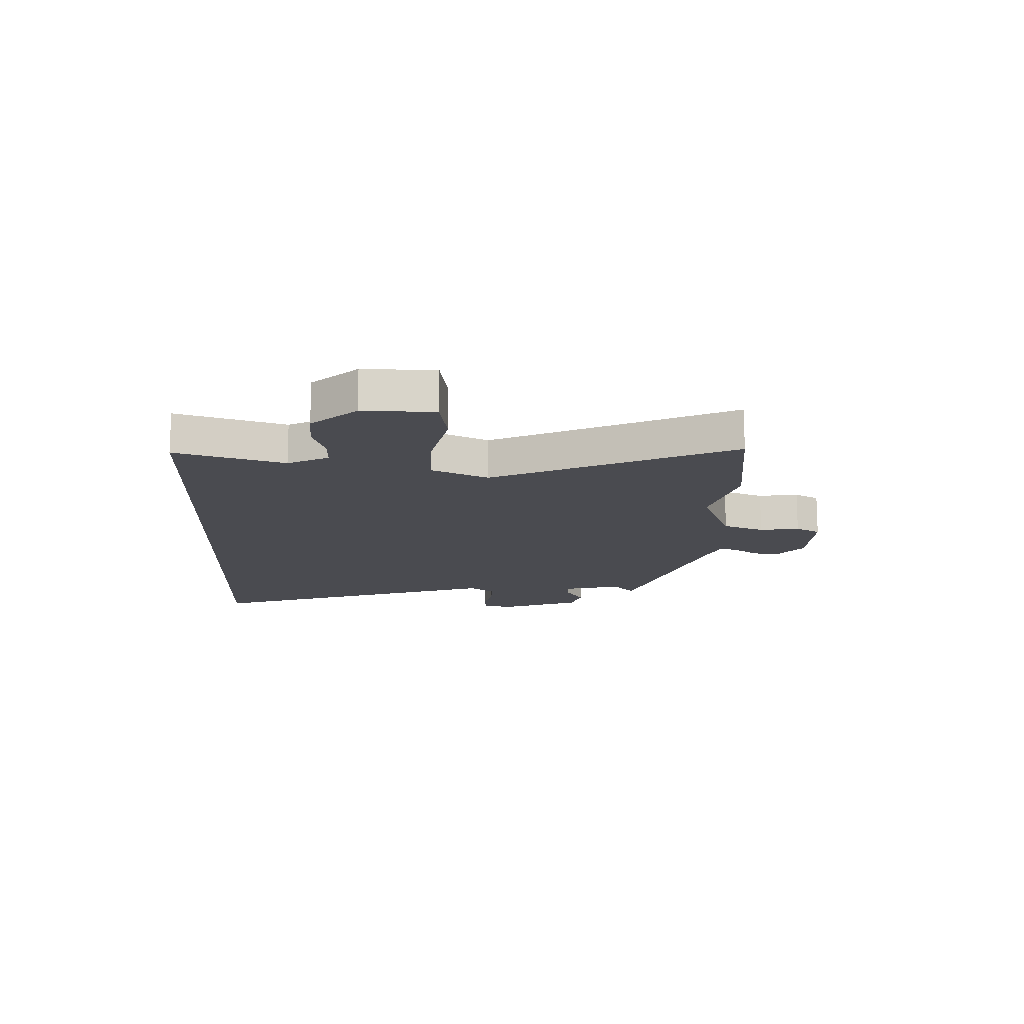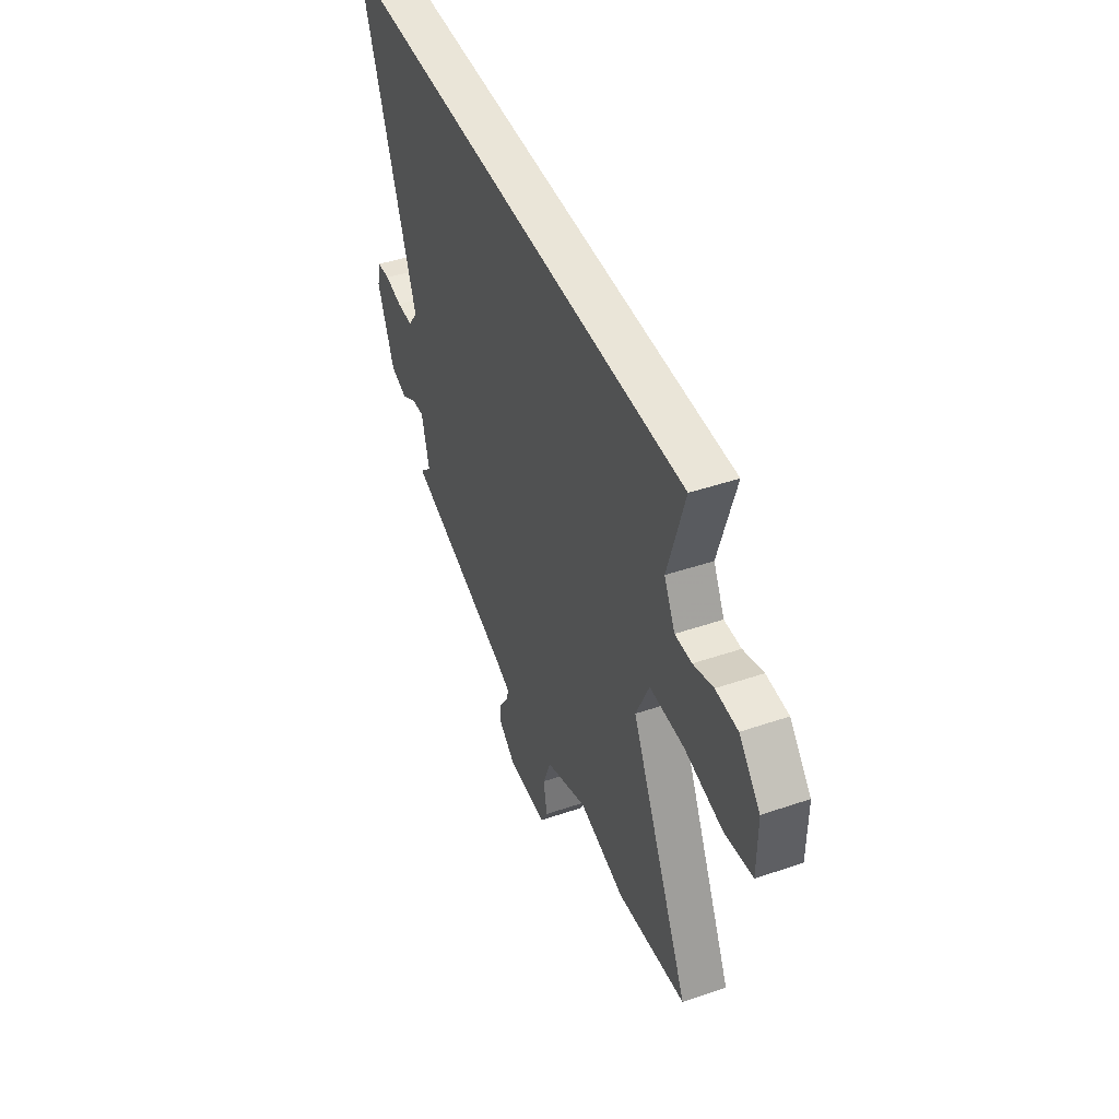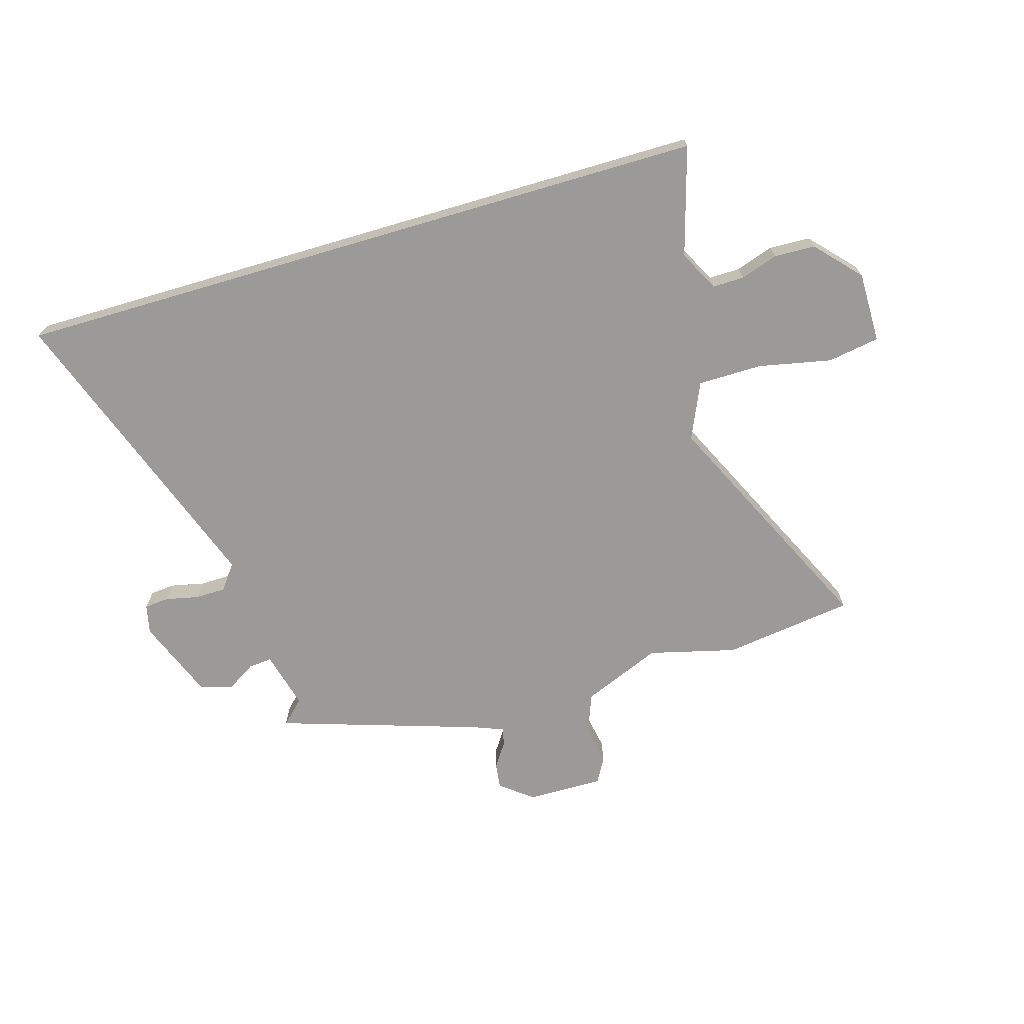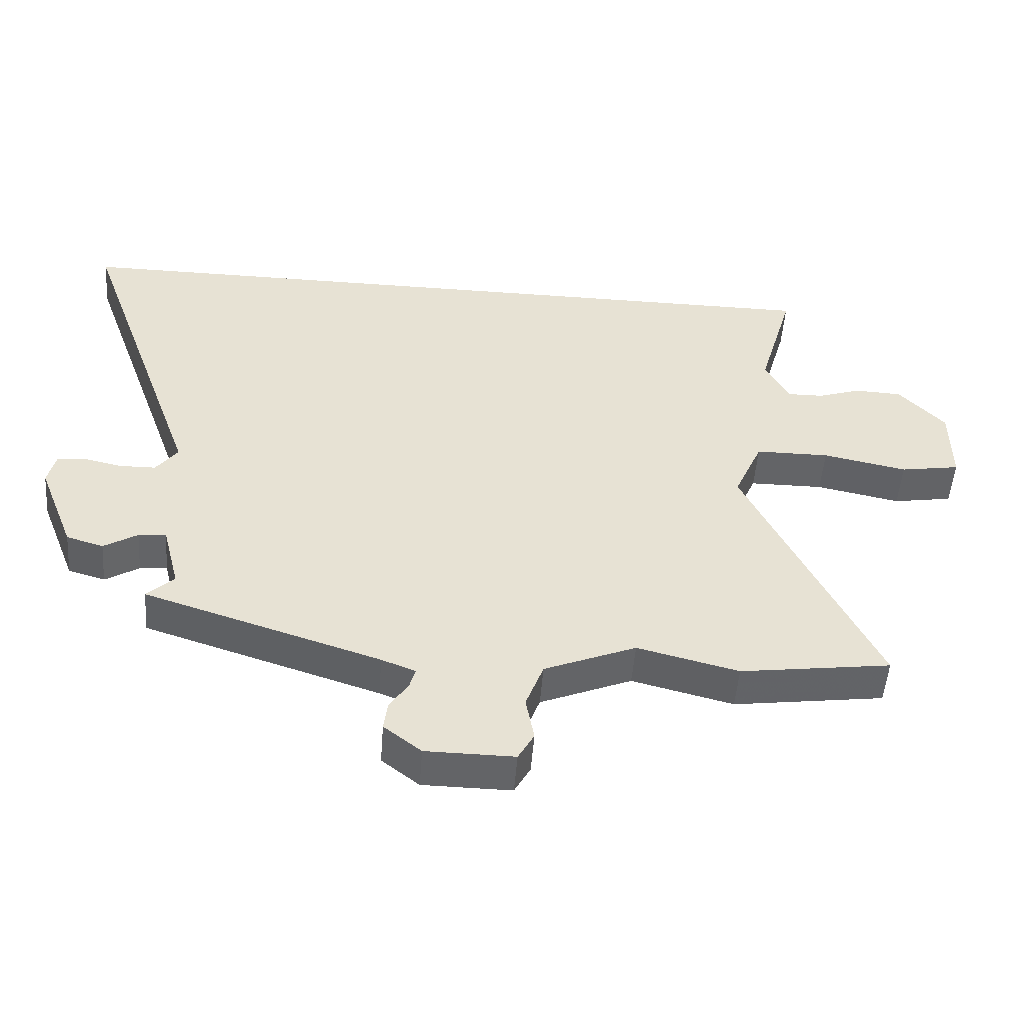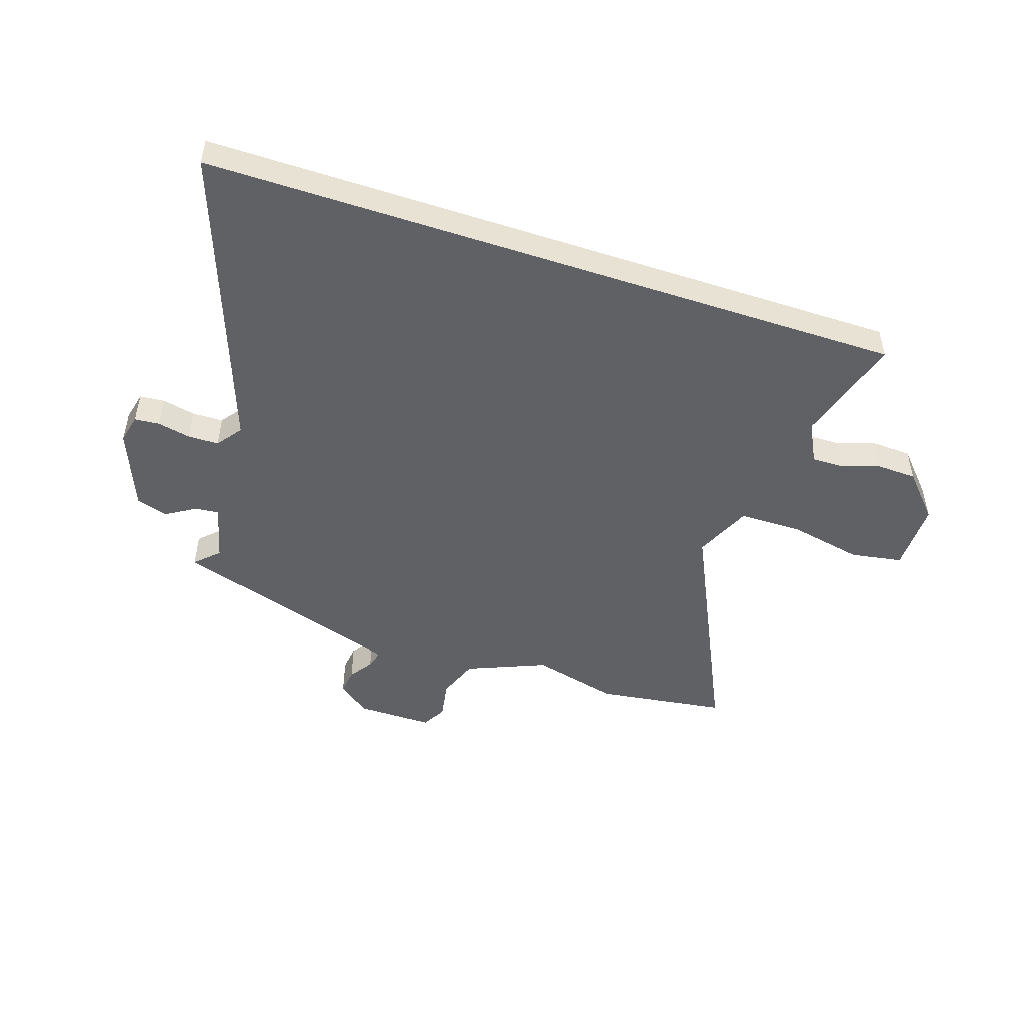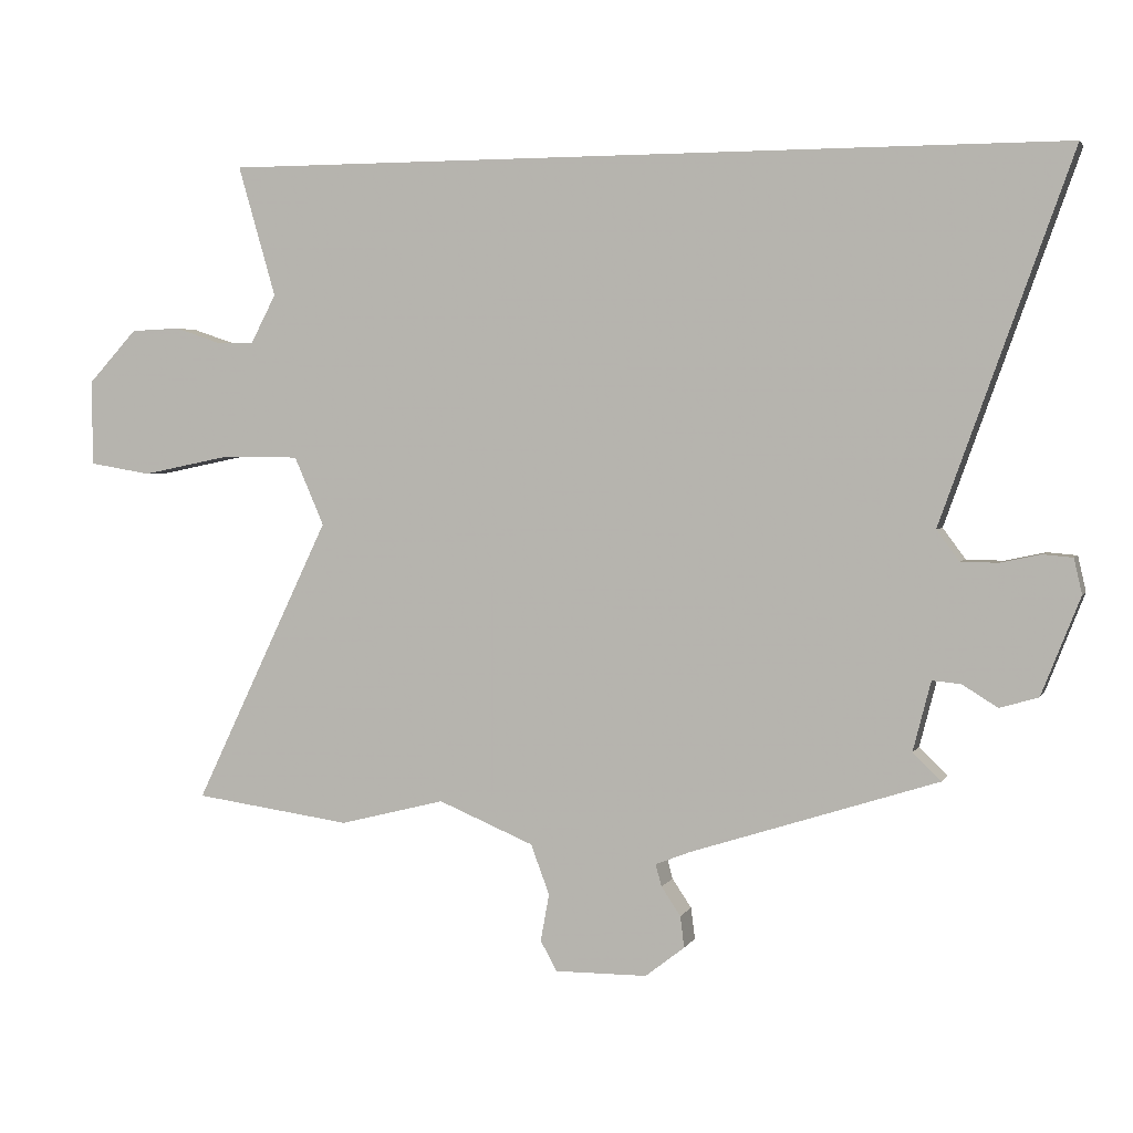
<metadata>
{"format":"obj","ext":"obj","renderer":"f3d","projection":"perspective","resolution":1024,"background":"white","views":[{"elev":-14.4,"azim":87.2,"up":"+Y"},{"elev":45.2,"azim":68.5,"up":"+Z"},{"elev":-69.4,"azim":16.4,"up":"+Y"},{"elev":-51.2,"azim":-4.4,"up":"+Z"},{"elev":-48.5,"azim":-18.5,"up":"+Y"},{"elev":2.9,"azim":-163.9,"up":"+Z"}]}
</metadata>
<code>
v -0.5 0.07 -0.412
v -0.458 0.07 -0.371
v -0.485 0.07 -0.266
v -0.528 0.07 -0.27
v -0.581 0.07 -0.303
v -0.639 0.07 -0.286
v -0.697 0.07 -0.139
v -0.685 0.07 -0.086
v -0.64 0.07 -0.082
v -0.58 0.07 -0.095
v -0.524 0.07 -0.094
v -0.49 0.07 -0.048
v -0.687 0.07 0.5
v 0.588 0.07 0.5
v 0.531 0.07 0.303
v 0.569 0.07 0.23
v 0.626 0.07 0.231
v 0.694 0.07 0.254
v 0.769 0.07 0.251
v 0.842 0.07 0.172
v 0.842 0.07 0.043
v 0.748 0.07 0.027
v 0.615 0.07 0.054
v 0.498 0.07 0.053
v 0.453 0.07 -0.05
v 0.658 0.07 -0.478
v 0.421 0.07 -0.511
v 0.262 0.07 -0.471
v 0.118 0.07 -0.531
v 0.09 0.07 -0.606
v 0.103 0.07 -0.677
v 0.078 0.07 -0.722
v -0.061 0.07 -0.721
v -0.12 0.07 -0.675
v -0.114 0.07 -0.628
v -0.085 0.07 -0.585
v -0.076 0.07 -0.552
v -0.129 0.07 -0.531
v -0.5 0 -0.412
v -0.458 0 -0.371
v -0.485 0 -0.266
v -0.528 0 -0.27
v -0.581 0 -0.303
v -0.639 0 -0.286
v -0.697 0 -0.139
v -0.685 0 -0.086
v -0.64 0 -0.082
v -0.58 0 -0.095
v -0.524 0 -0.094
v -0.49 0 -0.048
v -0.687 0 0.5
v 0.588 0 0.5
v 0.531 0 0.303
v 0.569 0 0.23
v 0.626 0 0.231
v 0.694 0 0.254
v 0.769 0 0.251
v 0.842 0 0.172
v 0.842 0 0.043
v 0.748 0 0.027
v 0.615 0 0.054
v 0.498 0 0.053
v 0.453 0 -0.05
v 0.658 0 -0.478
v 0.421 0 -0.511
v 0.262 0 -0.471
v 0.118 0 -0.531
v 0.09 0 -0.606
v 0.103 0 -0.677
v 0.078 0 -0.722
v -0.061 0 -0.721
v -0.12 0 -0.675
v -0.114 0 -0.628
v -0.085 0 -0.585
v -0.076 0 -0.552
v -0.129 0 -0.531
f 34 35 36
f 33 34 36
f 32 33 36
f 31 32 36
f 30 31 36
f 29 30 36 37
f 28 29 37 38
f 25 26 27 28
f 38 1 2
f 28 38 2
f 25 28 2
f 24 25 2
f 21 22 23
f 20 21 23
f 19 20 23
f 18 19 23
f 17 18 23
f 16 17 23 24
f 12 13 14 15
f 24 2 3
f 16 24 3
f 15 16 3
f 12 15 3
f 11 12 3
f 8 9 10
f 7 8 10
f 6 7 10
f 5 6 10
f 4 5 10
f 3 4 10 11
f 74 73 72
f 74 72 71
f 74 71 70
f 74 70 69
f 74 69 68
f 75 74 68 67
f 76 75 67 66
f 66 65 64 63
f 40 39 76
f 40 76 66
f 40 66 63
f 40 63 62
f 61 60 59
f 61 59 58
f 61 58 57
f 61 57 56
f 61 56 55
f 62 61 55 54
f 53 52 51 50
f 41 40 62
f 41 62 54
f 41 54 53
f 41 53 50
f 41 50 49
f 48 47 46
f 48 46 45
f 48 45 44
f 48 44 43
f 48 43 42
f 49 48 42 41
f 1 39 40 2
f 2 40 41 3
f 3 41 42 4
f 4 42 43 5
f 5 43 44 6
f 6 44 45 7
f 7 45 46 8
f 8 46 47 9
f 9 47 48 10
f 10 48 49 11
f 11 49 50 12
f 12 50 51 13
f 13 51 52 14
f 14 52 53 15
f 15 53 54 16
f 16 54 55 17
f 17 55 56 18
f 18 56 57 19
f 19 57 58 20
f 20 58 59 21
f 21 59 60 22
f 22 60 61 23
f 23 61 62 24
f 24 62 63 25
f 25 63 64 26
f 26 64 65 27
f 27 65 66 28
f 28 66 67 29
f 29 67 68 30
f 30 68 69 31
f 31 69 70 32
f 32 70 71 33
f 33 71 72 34
f 34 72 73 35
f 35 73 74 36
f 36 74 75 37
f 37 75 76 38
f 38 76 39 1

</code>
